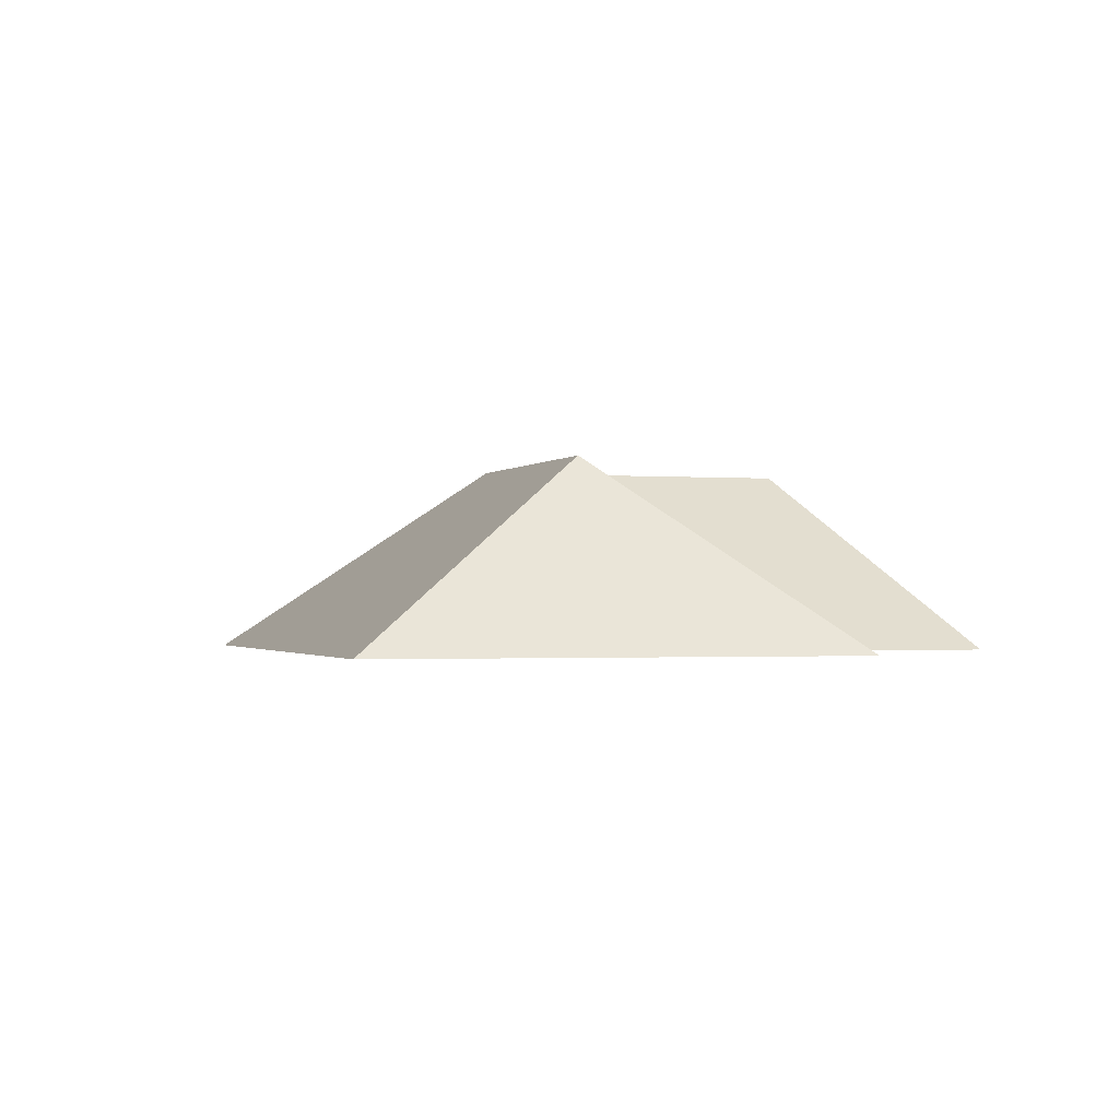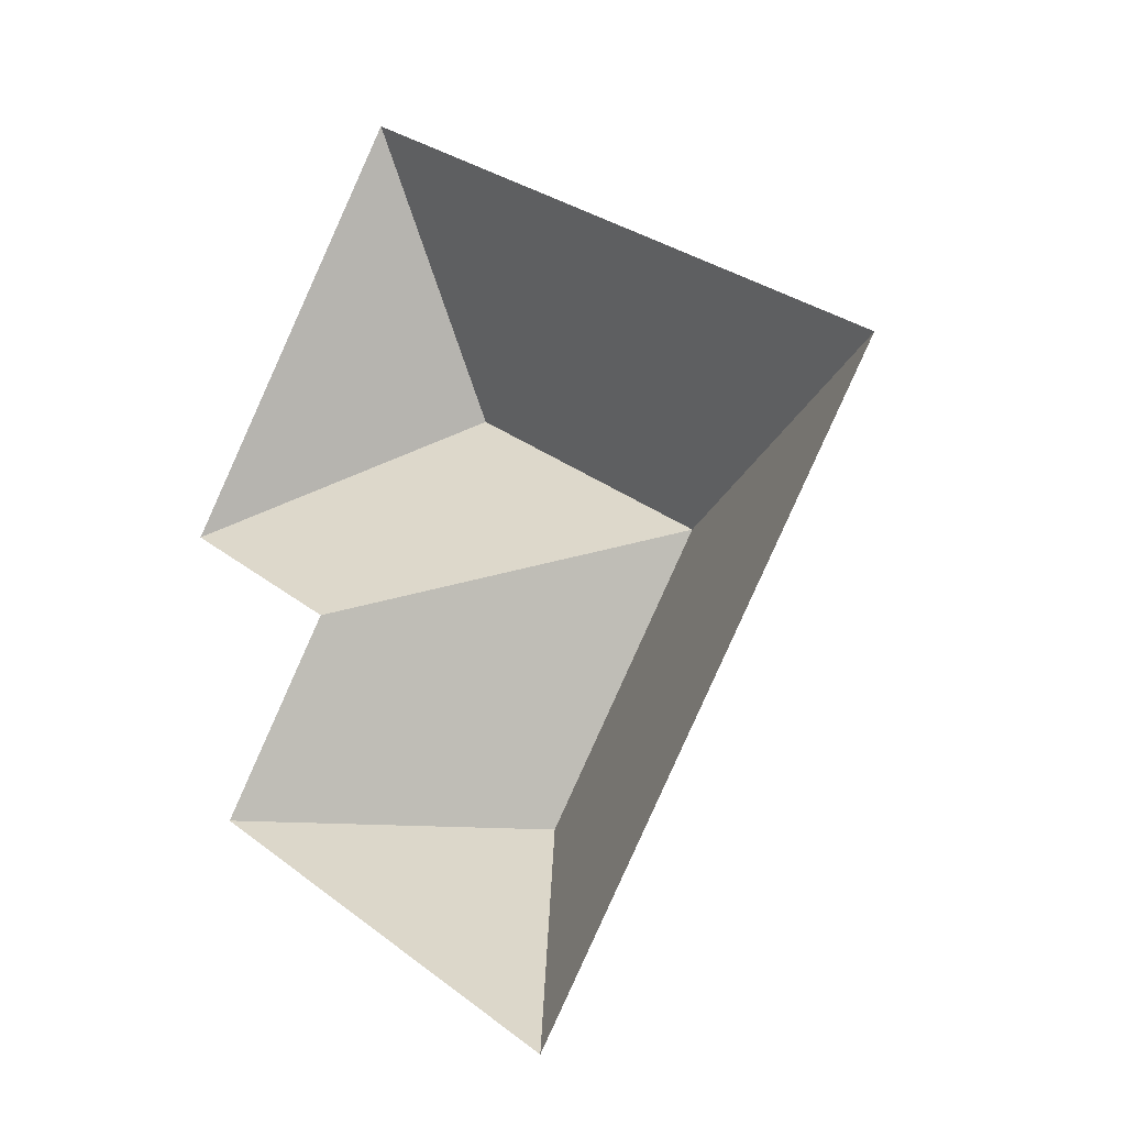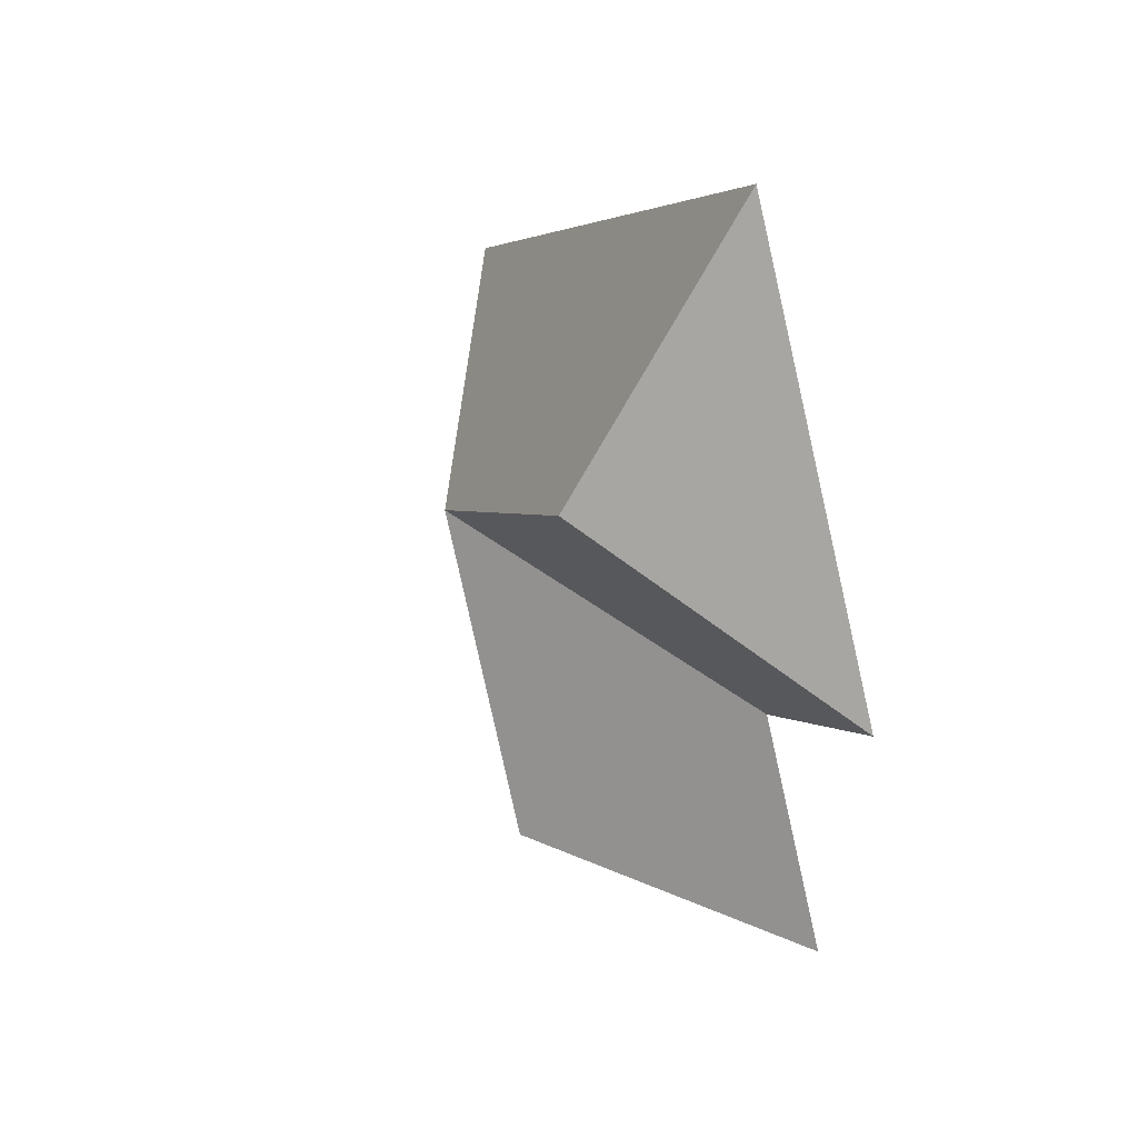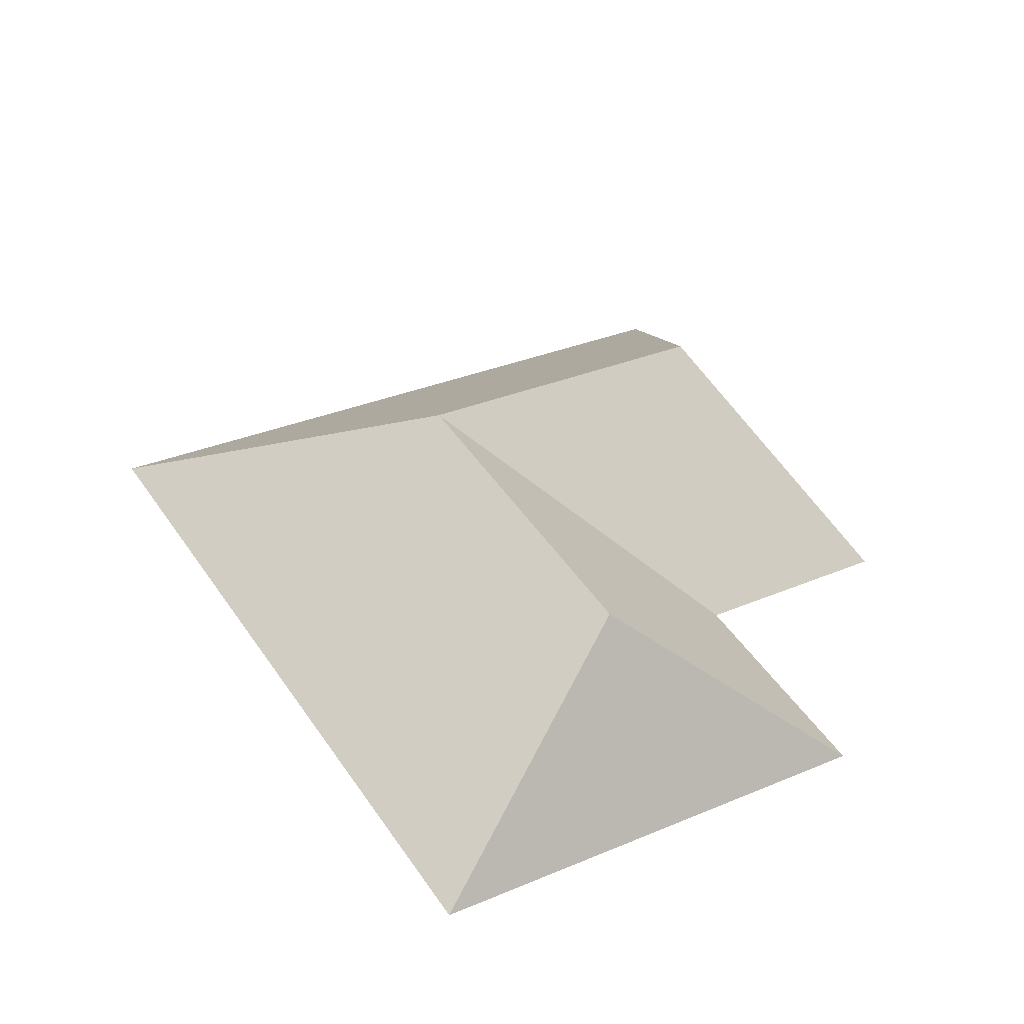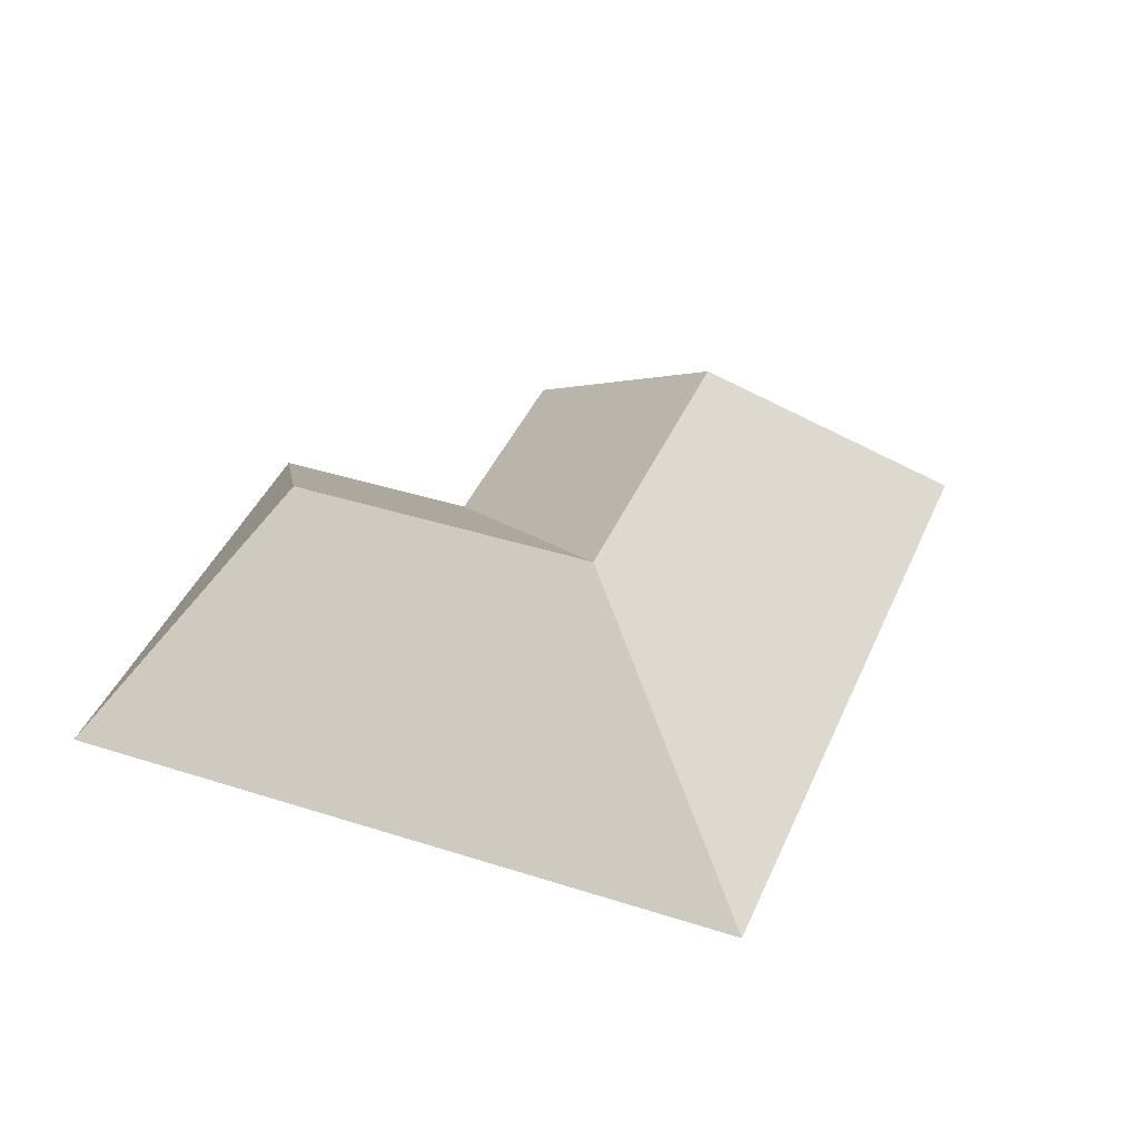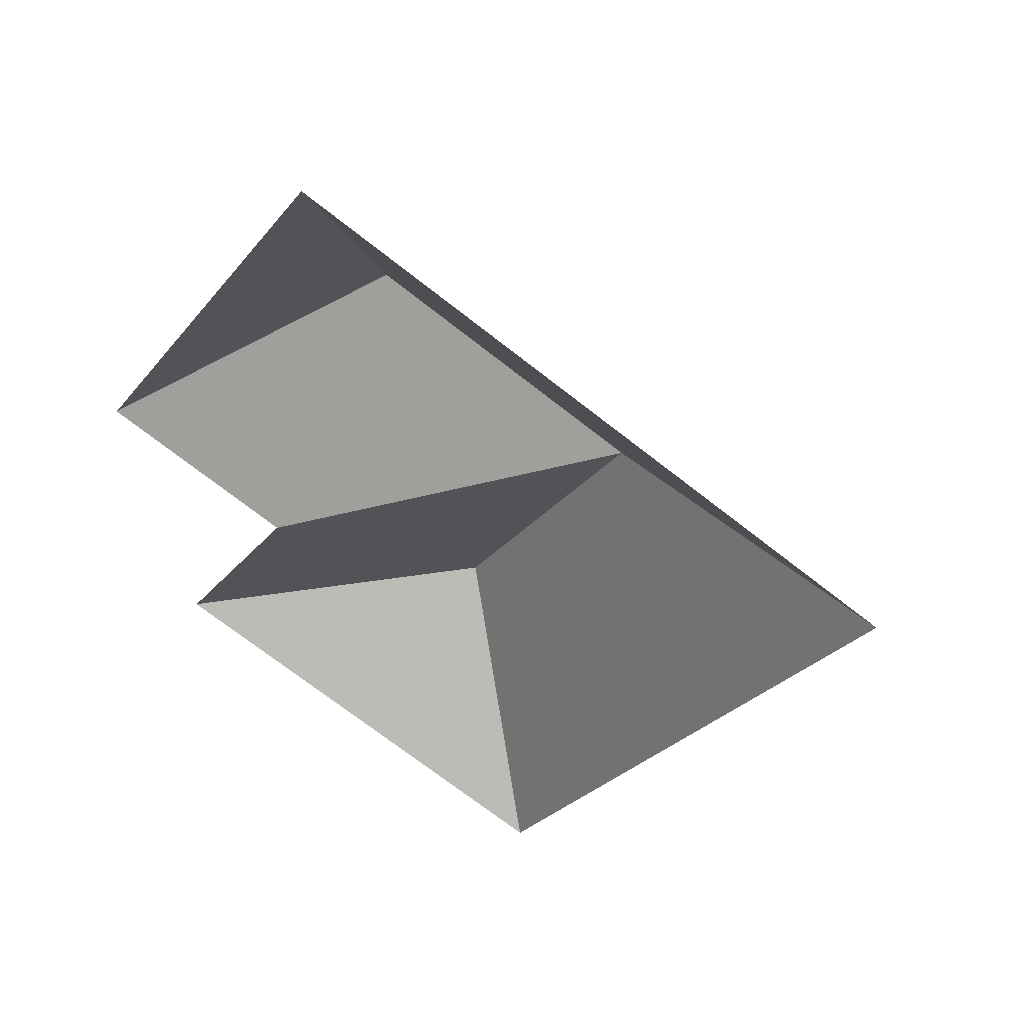
<metadata>
{"format":"obj","ext":"obj","renderer":"f3d","projection":"perspective","resolution":1024,"background":"white","views":[{"elev":-1.0,"azim":-164.7,"up":"+Y"},{"elev":-15.4,"azim":38.8,"up":"+Z"},{"elev":36.8,"azim":-114.4,"up":"+Z"},{"elev":-48.9,"azim":172.5,"up":"+Z"},{"elev":40.8,"azim":53.5,"up":"+Y"},{"elev":50.2,"azim":22.1,"up":"+Z"}]}
</metadata>
<code>
o BK39_500_014026_0017_roof
v 110.7 75 -18.37
v 15.51 75 -171.5
v 107.2 144.7 -123.3
v 38.19 75 -289.6
v 84.37 75 -214.9
v 210 145 -187.7
v 143.5 144.9 -295
v 193.8 75 -386.3
v 335.6 75 -158.2
v 110.7 0 -18.37
v 15.51 0 -171.5
v 84.37 0 -214.9
v 38.19 0 -289.6
v 193.8 0 -386.3
v 335.6 0 -158.2
f 2 1 3
f 3 6 9 1
f 7 6 9 8
f 4 7 8
f 4 5 6 7
f 2 5 6 3

</code>
